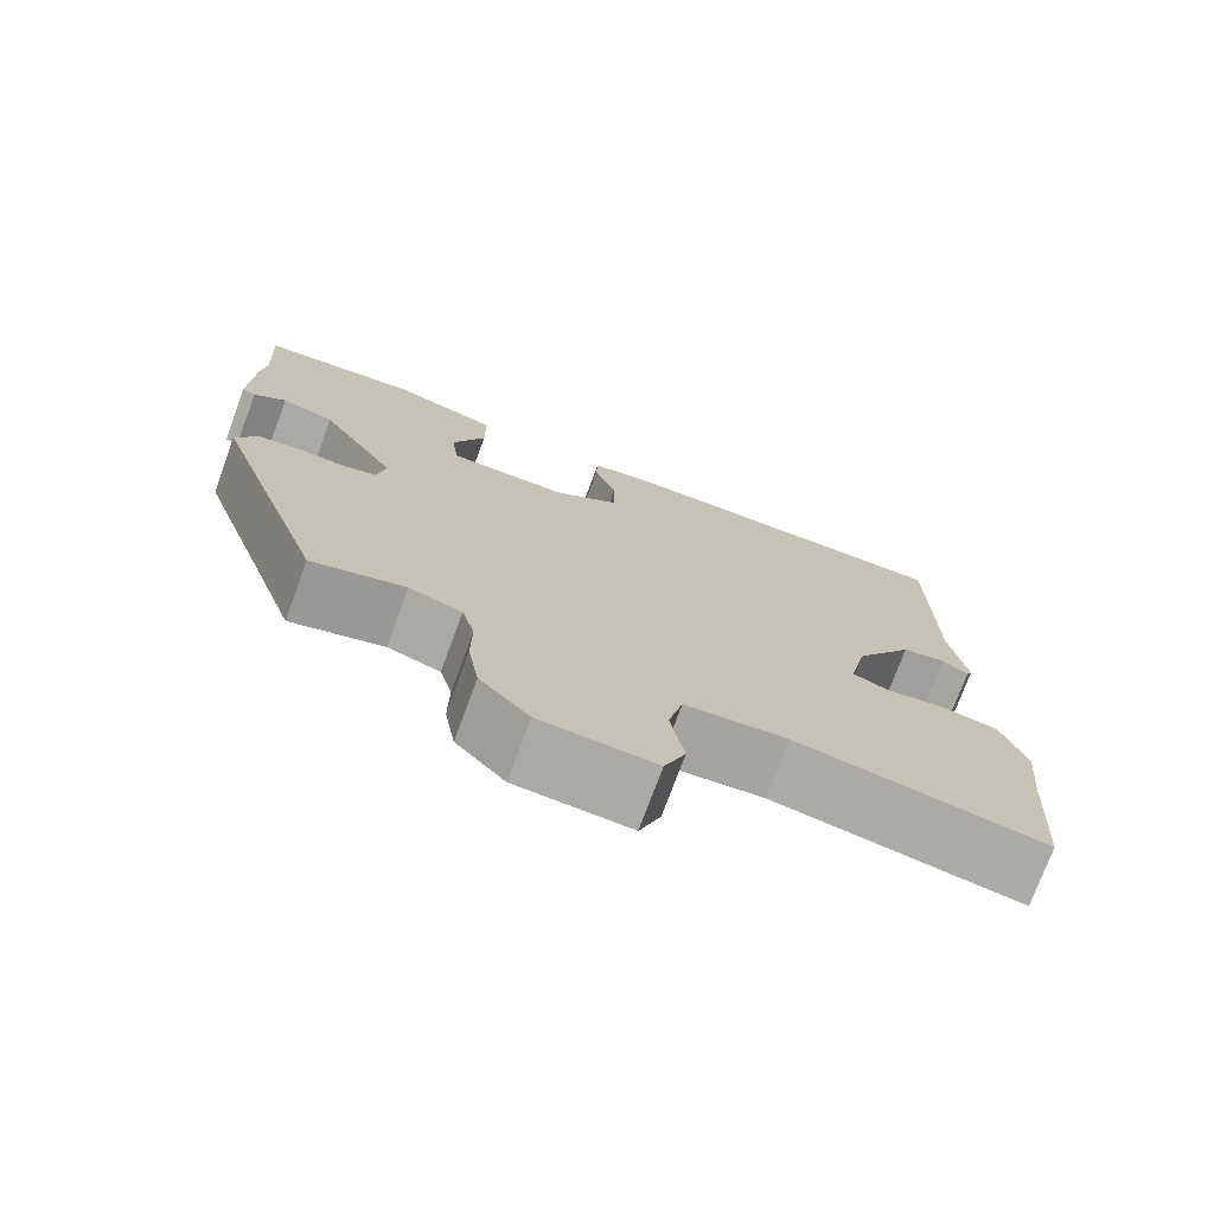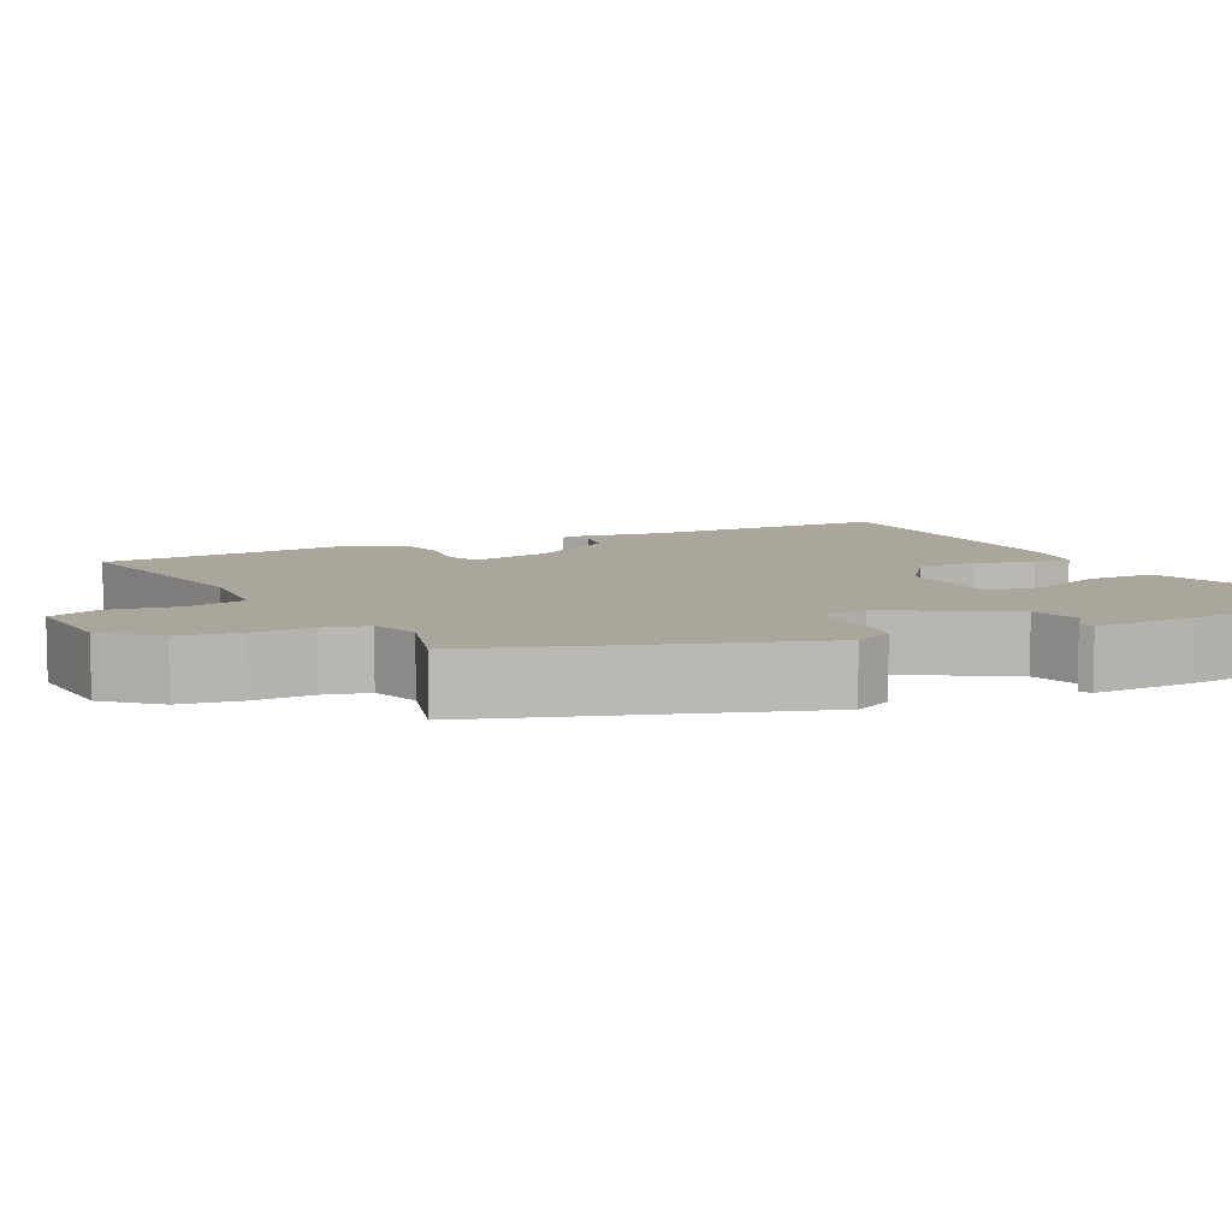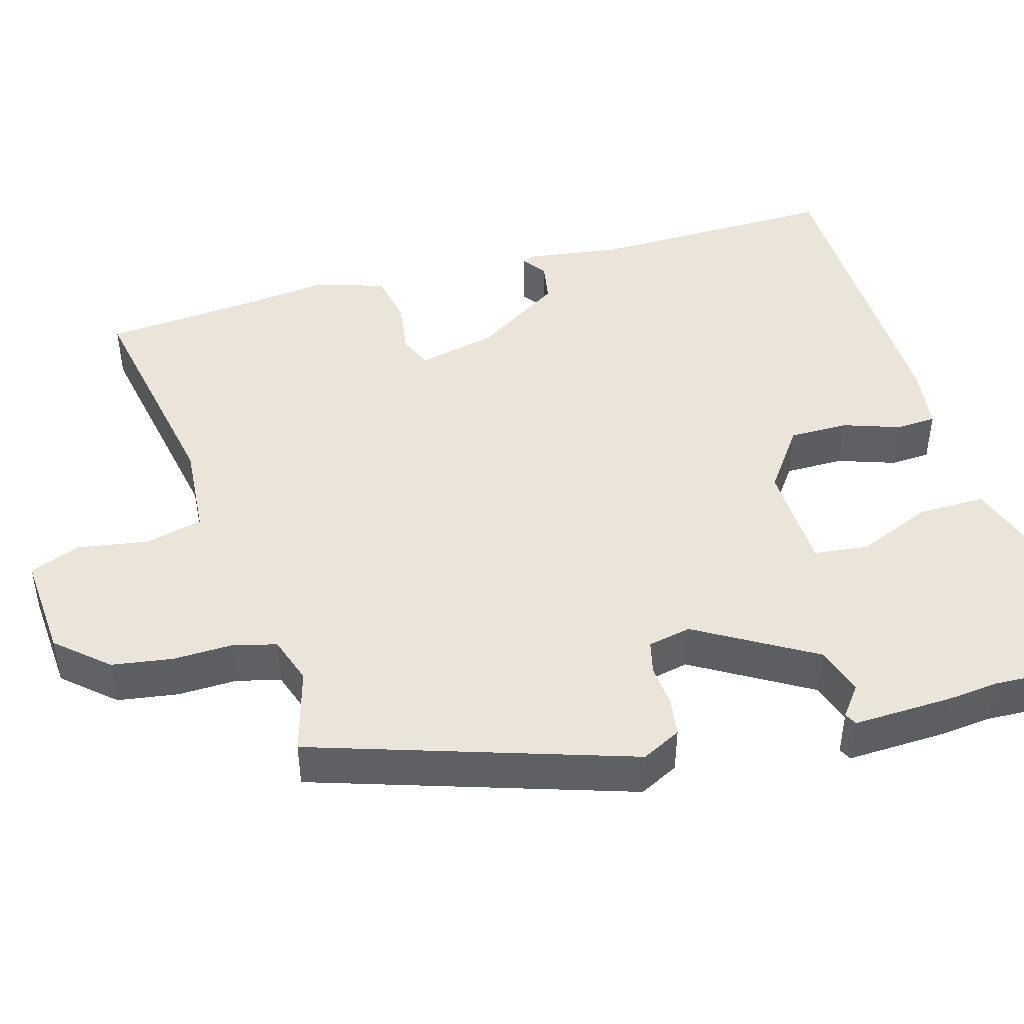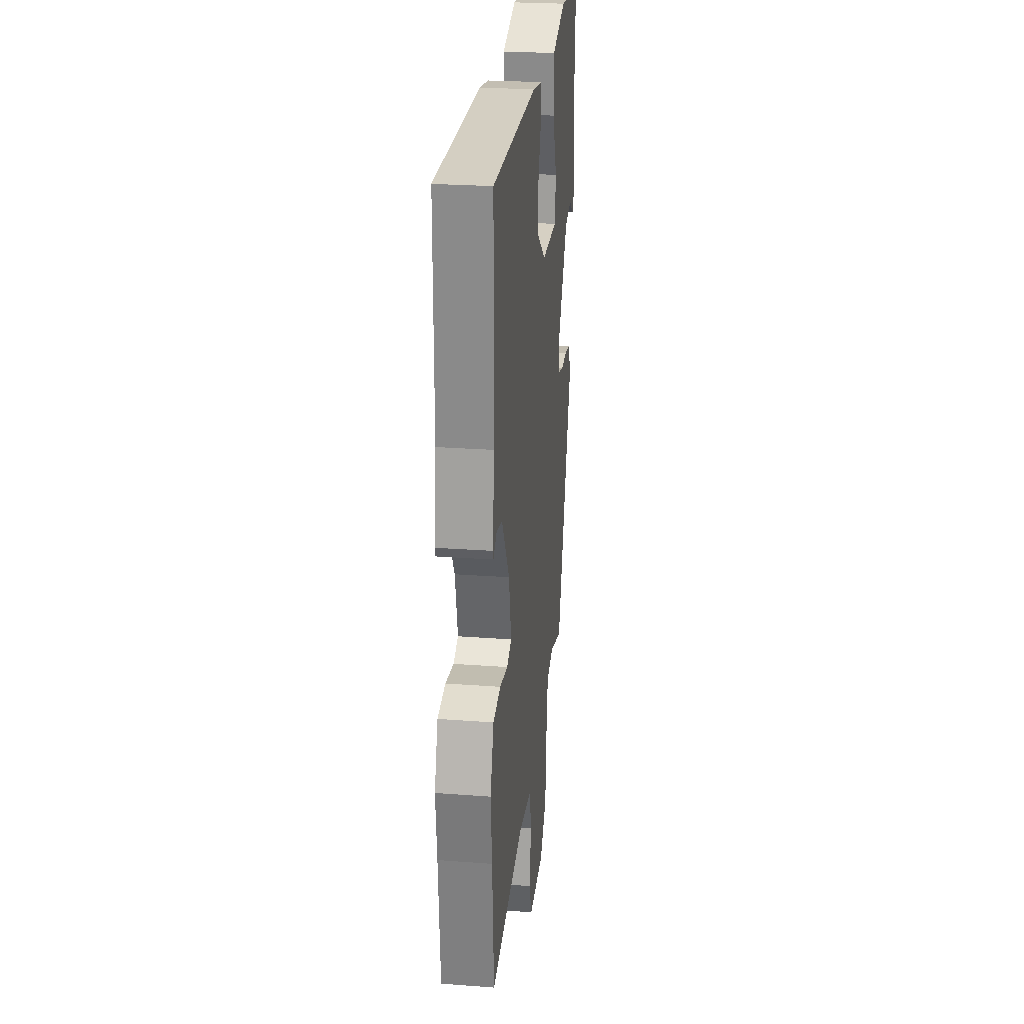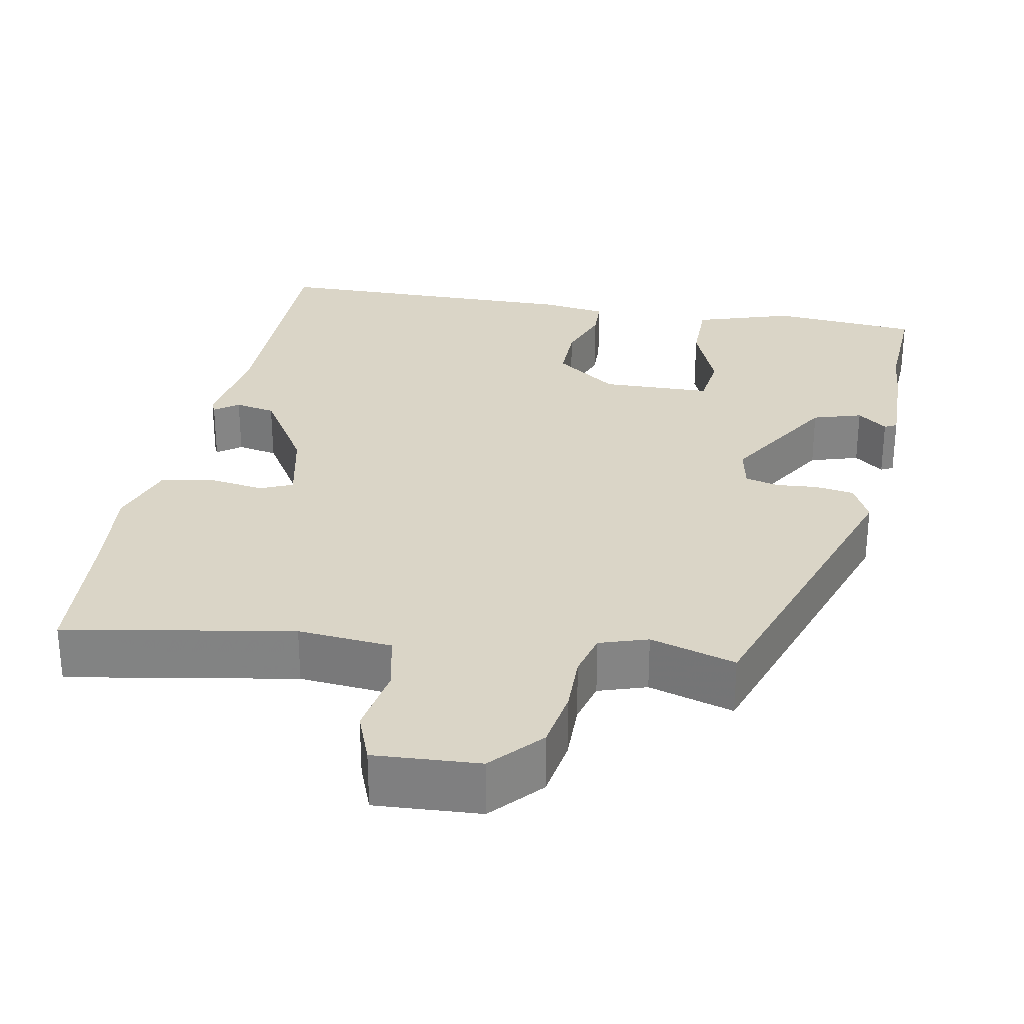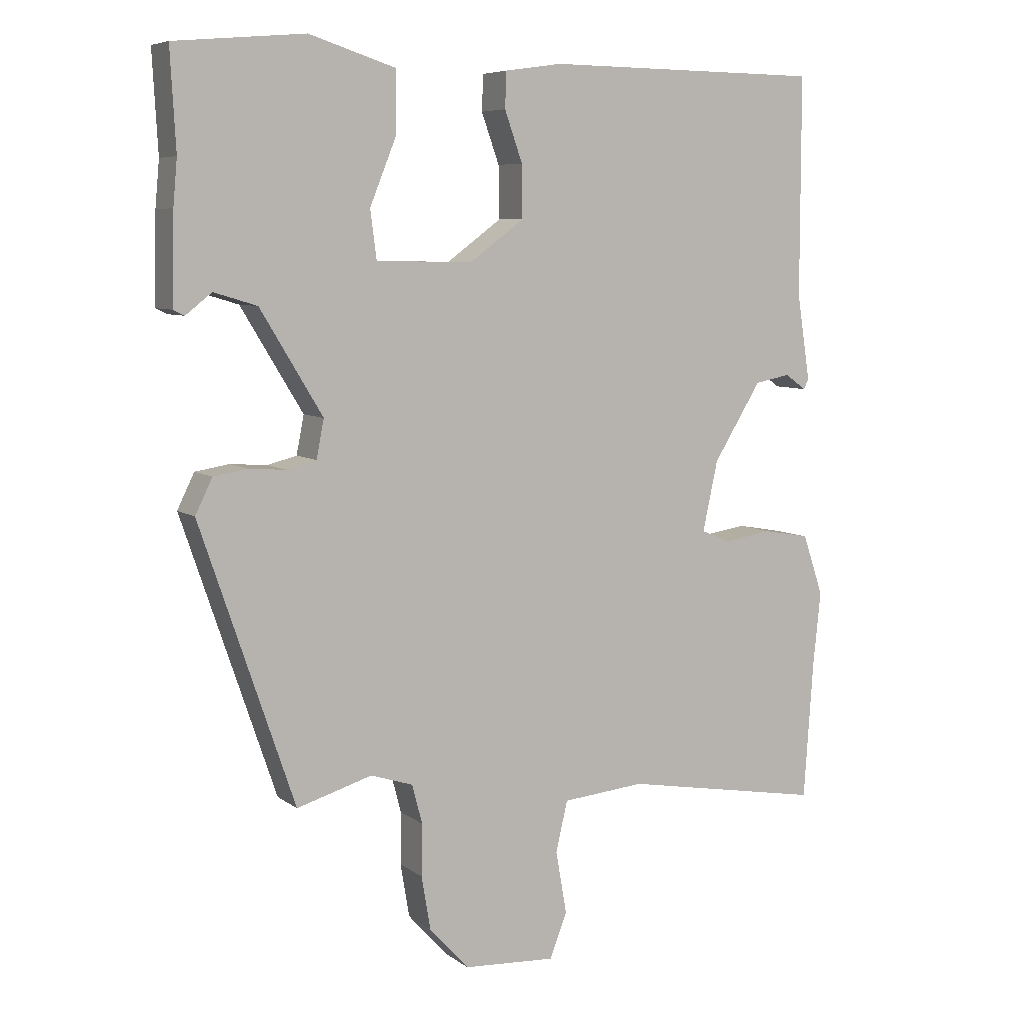
<metadata>
{"format":"obj","ext":"obj","renderer":"f3d","projection":"perspective","resolution":1024,"background":"white","views":[{"elev":-74.9,"azim":-20.3,"up":"+Z"},{"elev":8.0,"azim":-116.8,"up":"+Y"},{"elev":45.4,"azim":-106.7,"up":"+Y"},{"elev":25.3,"azim":96.9,"up":"+Z"},{"elev":29.0,"azim":-169.4,"up":"+Y"},{"elev":7.0,"azim":-27.7,"up":"+Z"}]}
</metadata>
<code>
v 0.471 0.07 0.492
v 0.471 0.07 0.171
v 0.49 0.07 0.048
v 0.483 0.07 0.033
v 0.452 0.07 0.055
v 0.4 0.07 0.045
v 0.33 0.07 -0.068
v 0.308 0.07 -0.17
v 0.35 0.07 -0.188
v 0.421 0.07 -0.177
v 0.489 0.07 -0.189
v 0.519 0.07 -0.278
v 0.508 0.07 -0.385
v 0.494 0.07 -0.588
v 0.201 0.07 -0.537
v 0.08 0.07 -0.548
v 0.063 0.07 -0.622
v 0.079 0.07 -0.714
v 0.054 0.07 -0.779
v -0.081 0.07 -0.771
v -0.139 0.07 -0.707
v -0.152 0.07 -0.629
v -0.151 0.07 -0.553
v -0.166 0.07 -0.496
v -0.228 0.07 -0.476
v -0.338 0.07 -0.509
v -0.476 0.07 -0.103
v -0.451 0.07 -0.052
v -0.401 0.07 -0.044
v -0.347 0.07 -0.048
v -0.304 0.07 -0.037
v -0.293 0.07 0.019
v -0.384 0.07 0.169
v -0.447 0.07 0.188
v -0.485 0.07 0.158
v -0.501 0.07 0.166
v -0.498 0.07 0.295
v -0.492 0.07 0.361
v -0.5 0.07 0.505
v -0.31 0.07 0.522
v -0.184 0.07 0.482
v -0.184 0.07 0.394
v -0.223 0.07 0.297
v -0.214 0.07 0.227
v -0.073 0.07 0.224
v 0.007 0.07 0.283
v 0.006 0.07 0.359
v -0.02 0.07 0.432
v -0.018 0.07 0.484
v 0.065 0.07 0.496
v 0.471 0 0.492
v 0.471 0 0.171
v 0.49 0 0.048
v 0.483 0 0.033
v 0.452 0 0.055
v 0.4 0 0.045
v 0.33 0 -0.068
v 0.308 0 -0.17
v 0.35 0 -0.188
v 0.421 0 -0.177
v 0.489 0 -0.189
v 0.519 0 -0.278
v 0.508 0 -0.385
v 0.494 0 -0.588
v 0.201 0 -0.537
v 0.08 0 -0.548
v 0.063 0 -0.622
v 0.079 0 -0.714
v 0.054 0 -0.779
v -0.081 0 -0.771
v -0.139 0 -0.707
v -0.152 0 -0.629
v -0.151 0 -0.553
v -0.166 0 -0.496
v -0.228 0 -0.476
v -0.338 0 -0.509
v -0.476 0 -0.103
v -0.451 0 -0.052
v -0.401 0 -0.044
v -0.347 0 -0.048
v -0.304 0 -0.037
v -0.293 0 0.019
v -0.384 0 0.169
v -0.447 0 0.188
v -0.485 0 0.158
v -0.501 0 0.166
v -0.498 0 0.295
v -0.492 0 0.361
v -0.5 0 0.505
v -0.31 0 0.522
v -0.184 0 0.482
v -0.184 0 0.394
v -0.223 0 0.297
v -0.214 0 0.227
v -0.073 0 0.224
v 0.007 0 0.283
v 0.006 0 0.359
v -0.02 0 0.432
v -0.018 0 0.484
v 0.065 0 0.496
f 47 48 49 50
f 46 47 50 1
f 45 46 1 2
f 44 45 2 3
f 40 41 42 43
f 38 39 40 43
f 38 43 44
f 37 38 44
f 34 35 36 37
f 33 34 37 44
f 32 33 44
f 31 32 44
f 27 28 29 30
f 25 26 27 30
f 24 25 30 31
f 20 21 22 23
f 20 23 24
f 17 18 19 20
f 16 17 20 24
f 15 16 24 31
f 13 14 15 31
f 9 10 11 12
f 8 9 12 13
f 3 4 5
f 44 3 5
f 44 5 6
f 8 13 31 44
f 7 8 44
f 6 7 44
f 100 99 98 97
f 51 100 97 96
f 52 51 96 95
f 53 52 95 94
f 93 92 91 90
f 93 90 89 88
f 94 93 88
f 94 88 87
f 87 86 85 84
f 94 87 84 83
f 94 83 82
f 94 82 81
f 80 79 78 77
f 80 77 76 75
f 81 80 75 74
f 73 72 71 70
f 74 73 70
f 70 69 68 67
f 74 70 67 66
f 81 74 66 65
f 81 65 64 63
f 62 61 60 59
f 63 62 59 58
f 55 54 53
f 55 53 94
f 56 55 94
f 94 81 63 58
f 94 58 57
f 94 57 56
f 1 51 52 2
f 2 52 53 3
f 3 53 54 4
f 4 54 55 5
f 5 55 56 6
f 6 56 57 7
f 7 57 58 8
f 8 58 59 9
f 9 59 60 10
f 10 60 61 11
f 11 61 62 12
f 12 62 63 13
f 13 63 64 14
f 14 64 65 15
f 15 65 66 16
f 16 66 67 17
f 17 67 68 18
f 18 68 69 19
f 19 69 70 20
f 20 70 71 21
f 21 71 72 22
f 22 72 73 23
f 23 73 74 24
f 24 74 75 25
f 25 75 76 26
f 26 76 77 27
f 27 77 78 28
f 28 78 79 29
f 29 79 80 30
f 30 80 81 31
f 31 81 82 32
f 32 82 83 33
f 33 83 84 34
f 34 84 85 35
f 35 85 86 36
f 36 86 87 37
f 37 87 88 38
f 38 88 89 39
f 39 89 90 40
f 40 90 91 41
f 41 91 92 42
f 42 92 93 43
f 43 93 94 44
f 44 94 95 45
f 45 95 96 46
f 46 96 97 47
f 47 97 98 48
f 48 98 99 49
f 49 99 100 50
f 50 100 51 1

</code>
